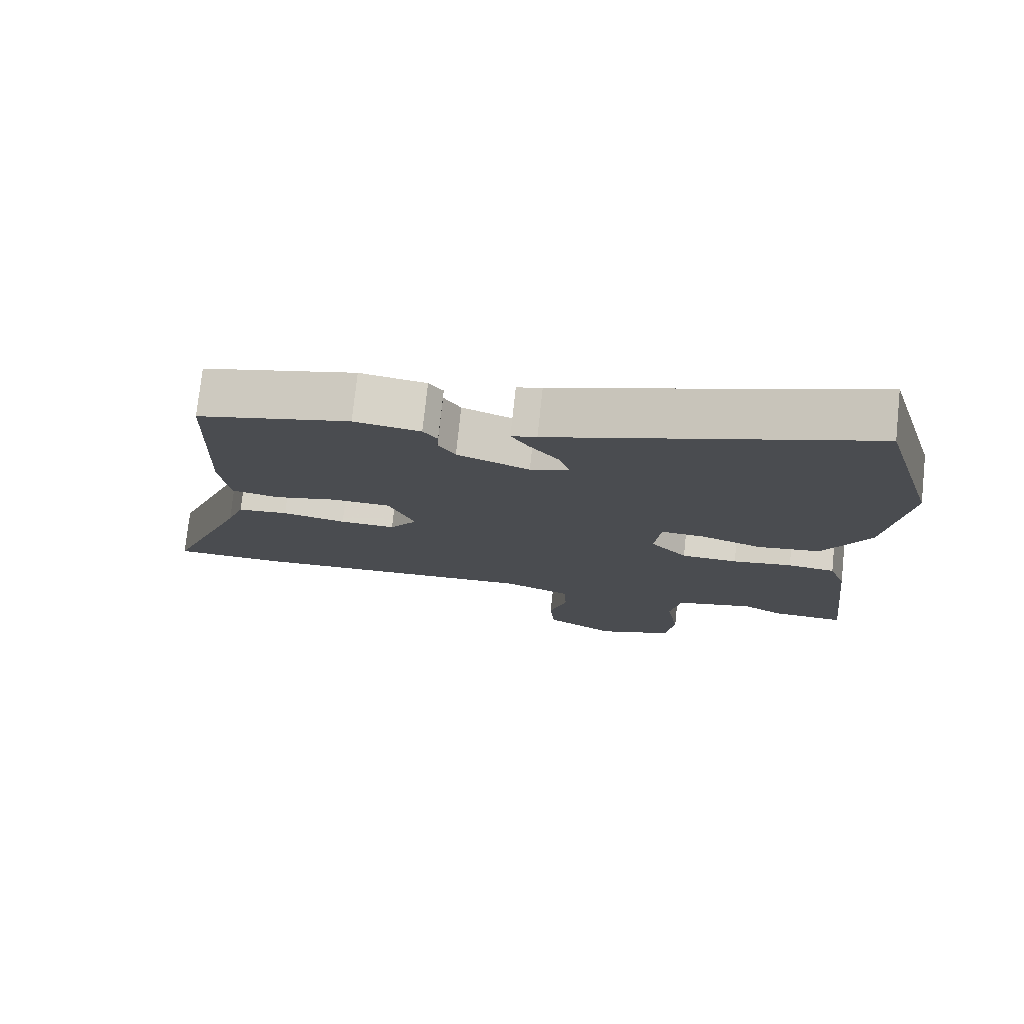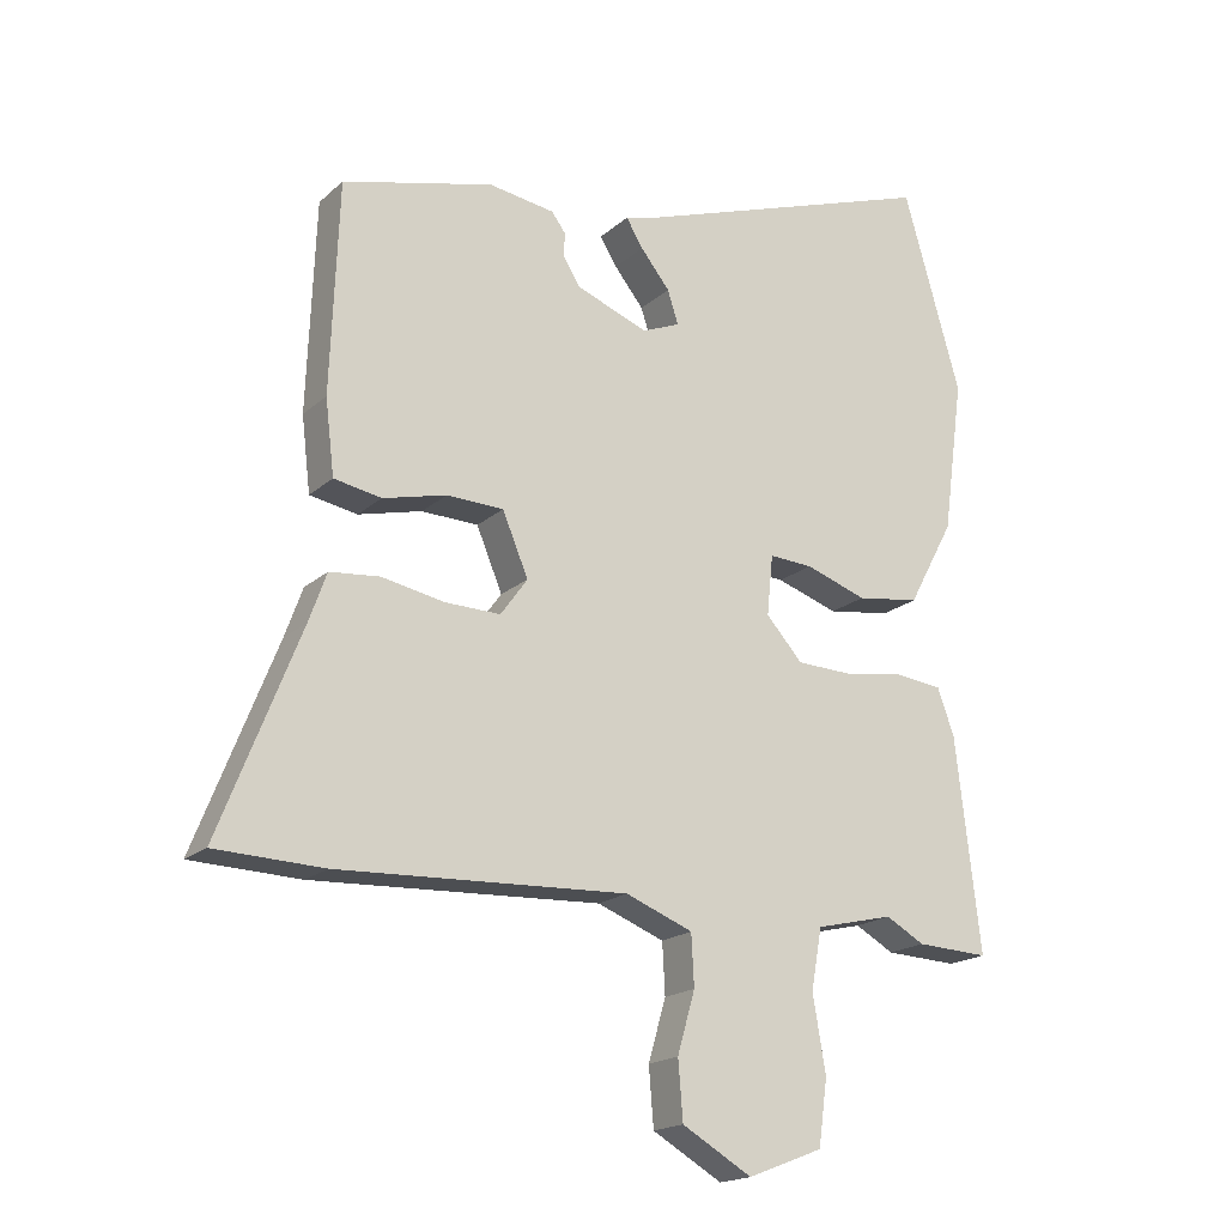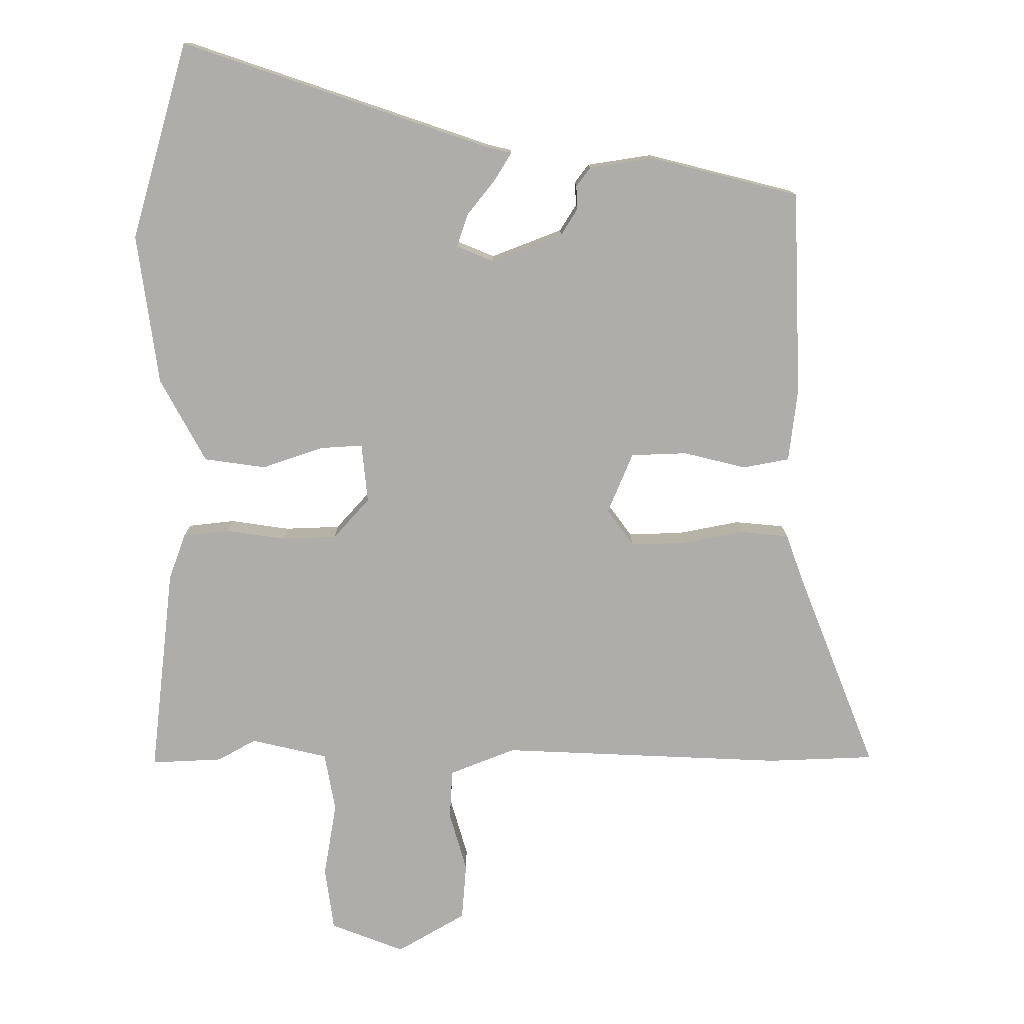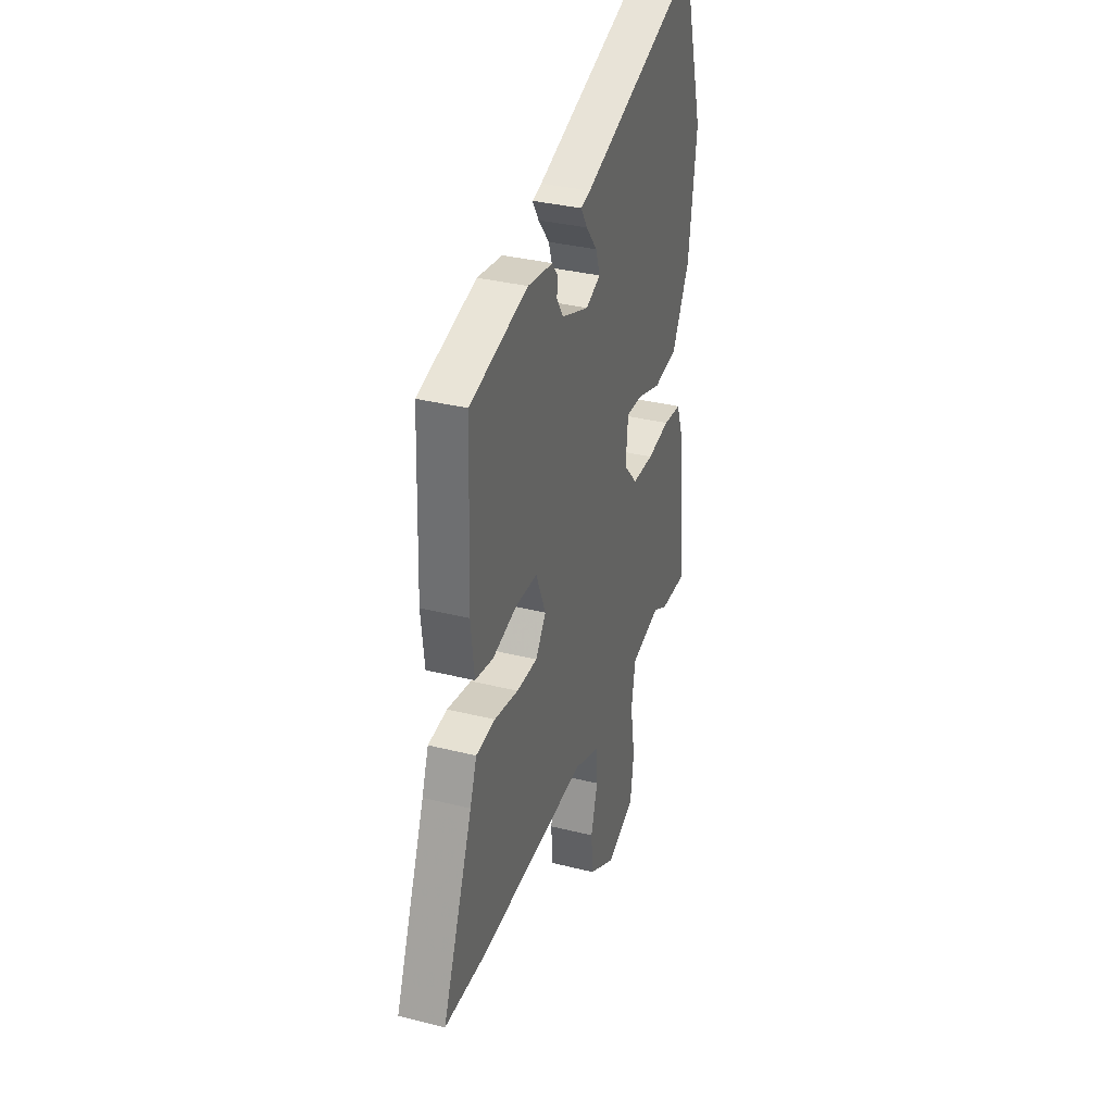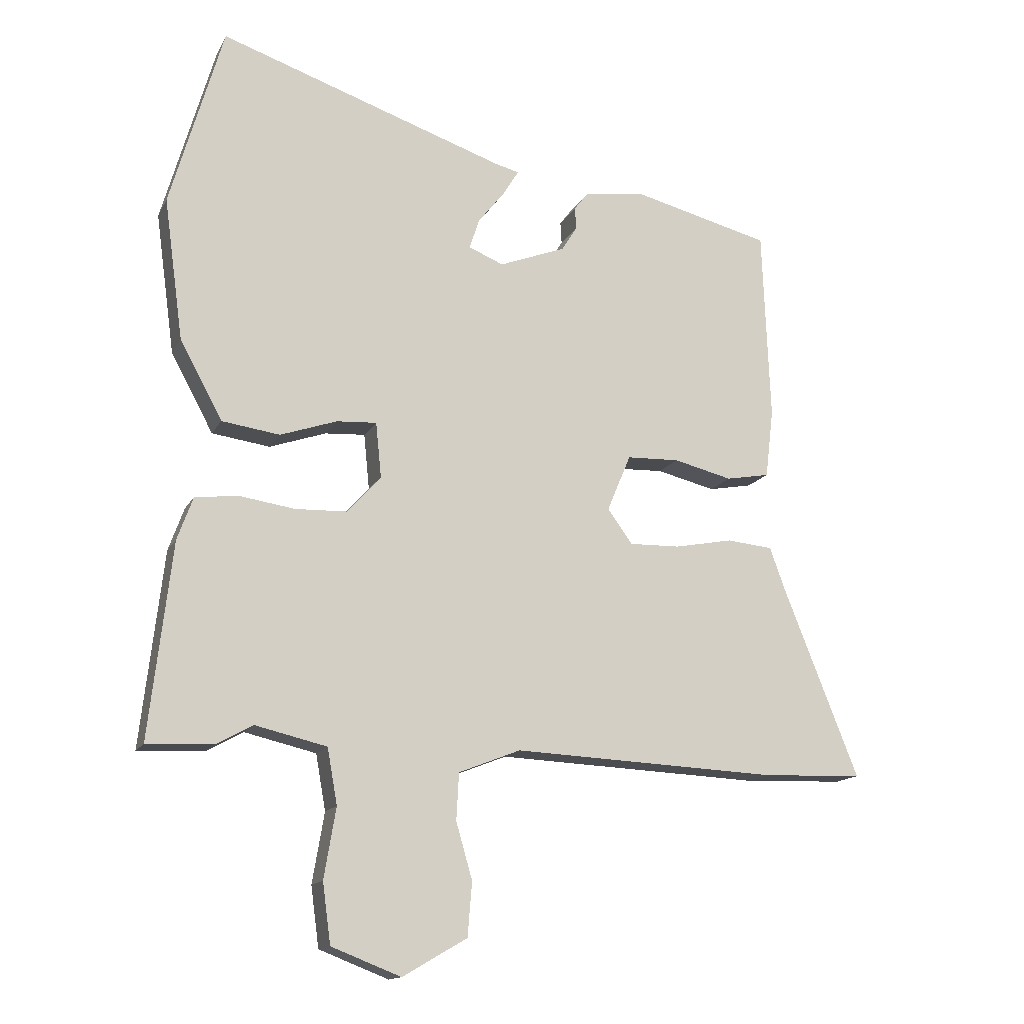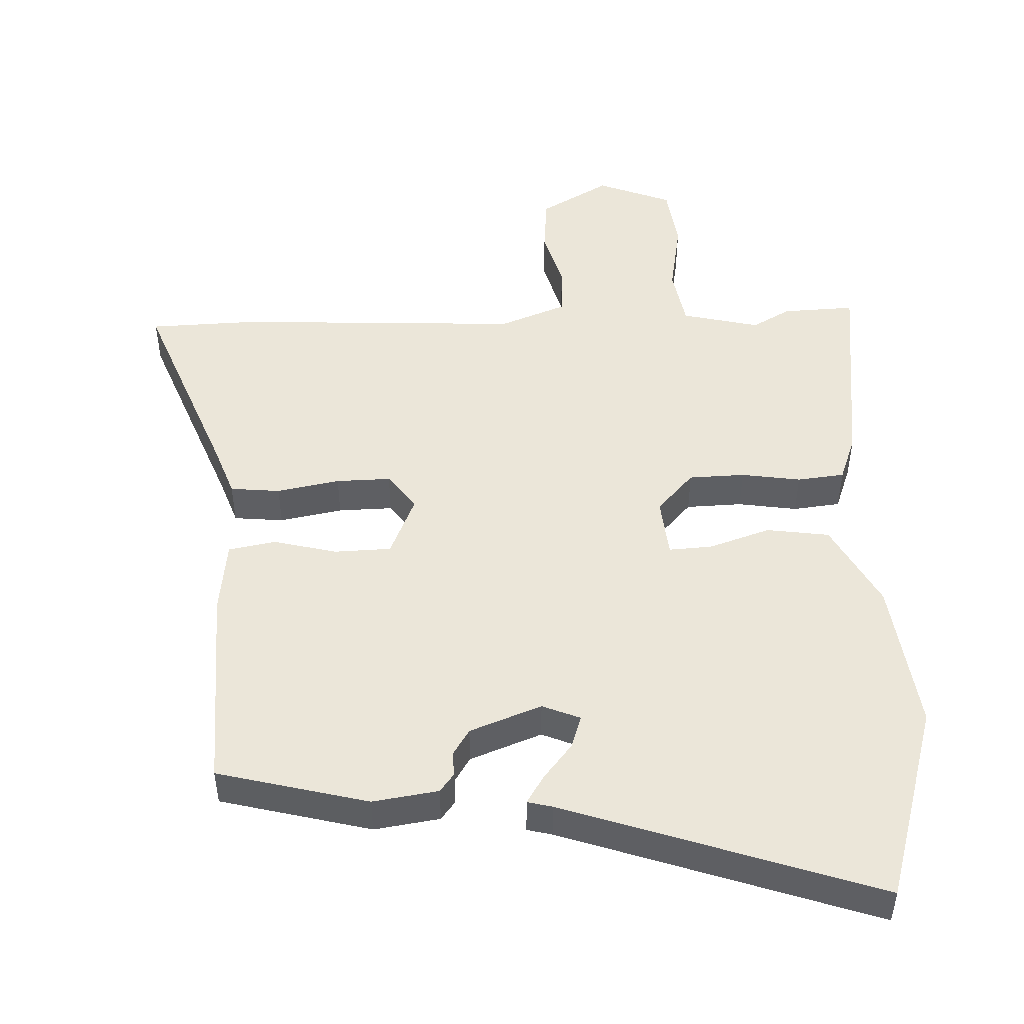
<metadata>
{"format":"obj","ext":"obj","renderer":"f3d","projection":"perspective","resolution":1024,"background":"white","views":[{"elev":76.2,"azim":6.1,"up":"+Z"},{"elev":-18.4,"azim":-31.7,"up":"+Z"},{"elev":12.8,"azim":179.7,"up":"+Z"},{"elev":34.3,"azim":-71.3,"up":"+Z"},{"elev":-14.7,"azim":160.8,"up":"+Z"},{"elev":48.5,"azim":-1.9,"up":"+Y"}]}
</metadata>
<code>
v 0.456 0.07 0.653
v 0.541 0.07 0.358
v 0.51 0.07 0.131
v 0.442 0.07 0.005
v 0.349 0.07 -0.008
v 0.258 0.07 0.023
v 0.194 0.07 0.027
v 0.185 0.07 -0.062
v 0.239 0.07 -0.122
v 0.322 0.07 -0.125
v 0.41 0.07 -0.112
v 0.48 0.07 -0.12
v 0.505 0.07 -0.189
v 0.541 0.07 -0.502
v 0.434 0.07 -0.497
v 0.377 0.07 -0.465
v 0.262 0.07 -0.492
v 0.246 0.07 -0.581
v 0.265 0.07 -0.693
v 0.252 0.07 -0.789
v 0.141 0.07 -0.832
v 0.038 0.07 -0.772
v 0.031 0.07 -0.686
v 0.057 0.07 -0.596
v 0.053 0.07 -0.521
v -0.046 0.07 -0.482
v -0.472 0.07 -0.501
v -0.632 0.07 -0.495
v -0.513 0.07 -0.194
v -0.487 0.07 -0.122
v -0.413 0.07 -0.115
v -0.32 0.07 -0.133
v -0.239 0.07 -0.135
v -0.199 0.07 -0.08
v -0.237 0.07 0.011
v -0.321 0.07 0.014
v -0.415 0.07 -0.009
v -0.485 0.07 0.004
v -0.498 0.07 0.114
v -0.486 0.07 0.423
v -0.263 0.07 0.479
v -0.166 0.07 0.464
v -0.145 0.07 0.436
v -0.147 0.07 0.401
v -0.122 0.07 0.361
v -0.016 0.07 0.32
v 0.04 0.07 0.343
v 0.024 0.07 0.392
v -0.019 0.07 0.446
v -0.044 0.07 0.487
v -0.007 0.07 0.496
v 0.456 0 0.653
v 0.541 0 0.358
v 0.51 0 0.131
v 0.442 0 0.005
v 0.349 0 -0.008
v 0.258 0 0.023
v 0.194 0 0.027
v 0.185 0 -0.062
v 0.239 0 -0.122
v 0.322 0 -0.125
v 0.41 0 -0.112
v 0.48 0 -0.12
v 0.505 0 -0.189
v 0.541 0 -0.502
v 0.434 0 -0.497
v 0.377 0 -0.465
v 0.262 0 -0.492
v 0.246 0 -0.581
v 0.265 0 -0.693
v 0.252 0 -0.789
v 0.141 0 -0.832
v 0.038 0 -0.772
v 0.031 0 -0.686
v 0.057 0 -0.596
v 0.053 0 -0.521
v -0.046 0 -0.482
v -0.472 0 -0.501
v -0.632 0 -0.495
v -0.513 0 -0.194
v -0.487 0 -0.122
v -0.413 0 -0.115
v -0.32 0 -0.133
v -0.239 0 -0.135
v -0.199 0 -0.08
v -0.237 0 0.011
v -0.321 0 0.014
v -0.415 0 -0.009
v -0.485 0 0.004
v -0.498 0 0.114
v -0.486 0 0.423
v -0.263 0 0.479
v -0.166 0 0.464
v -0.145 0 0.436
v -0.147 0 0.401
v -0.122 0 0.361
v -0.016 0 0.32
v 0.04 0 0.343
v 0.024 0 0.392
v -0.019 0 0.446
v -0.044 0 0.487
v -0.007 0 0.496
f 48 49 50 51
f 47 48 51 1
f 41 42 43 44
f 41 44 45
f 40 41 45
f 39 40 45 46
f 36 37 38 39
f 35 36 39 46
f 29 30 31 32
f 29 32 33
f 26 27 28 29
f 25 26 29 33
f 21 22 23 24
f 21 24 25
f 18 19 20 21
f 17 18 21 25
f 16 17 25 33
f 14 15 16
f 10 11 12 13
f 9 10 13 14
f 8 9 14 16
f 3 4 5 6
f 3 6 7
f 47 1 2 3
f 47 3 7
f 34 35 46 47
f 34 47 7 8
f 8 16 33 34
f 102 101 100 99
f 52 102 99 98
f 95 94 93 92
f 96 95 92
f 96 92 91
f 97 96 91 90
f 90 89 88 87
f 97 90 87 86
f 83 82 81 80
f 84 83 80
f 80 79 78 77
f 84 80 77 76
f 75 74 73 72
f 76 75 72
f 72 71 70 69
f 76 72 69 68
f 84 76 68 67
f 67 66 65
f 64 63 62 61
f 65 64 61 60
f 67 65 60 59
f 57 56 55 54
f 58 57 54
f 54 53 52 98
f 58 54 98
f 98 97 86 85
f 59 58 98 85
f 85 84 67 59
f 1 52 53 2
f 2 53 54 3
f 3 54 55 4
f 4 55 56 5
f 5 56 57 6
f 6 57 58 7
f 7 58 59 8
f 8 59 60 9
f 9 60 61 10
f 10 61 62 11
f 11 62 63 12
f 12 63 64 13
f 13 64 65 14
f 14 65 66 15
f 15 66 67 16
f 16 67 68 17
f 17 68 69 18
f 18 69 70 19
f 19 70 71 20
f 20 71 72 21
f 21 72 73 22
f 22 73 74 23
f 23 74 75 24
f 24 75 76 25
f 25 76 77 26
f 26 77 78 27
f 27 78 79 28
f 28 79 80 29
f 29 80 81 30
f 30 81 82 31
f 31 82 83 32
f 32 83 84 33
f 33 84 85 34
f 34 85 86 35
f 35 86 87 36
f 36 87 88 37
f 37 88 89 38
f 38 89 90 39
f 39 90 91 40
f 40 91 92 41
f 41 92 93 42
f 42 93 94 43
f 43 94 95 44
f 44 95 96 45
f 45 96 97 46
f 46 97 98 47
f 47 98 99 48
f 48 99 100 49
f 49 100 101 50
f 50 101 102 51
f 51 102 52 1

</code>
